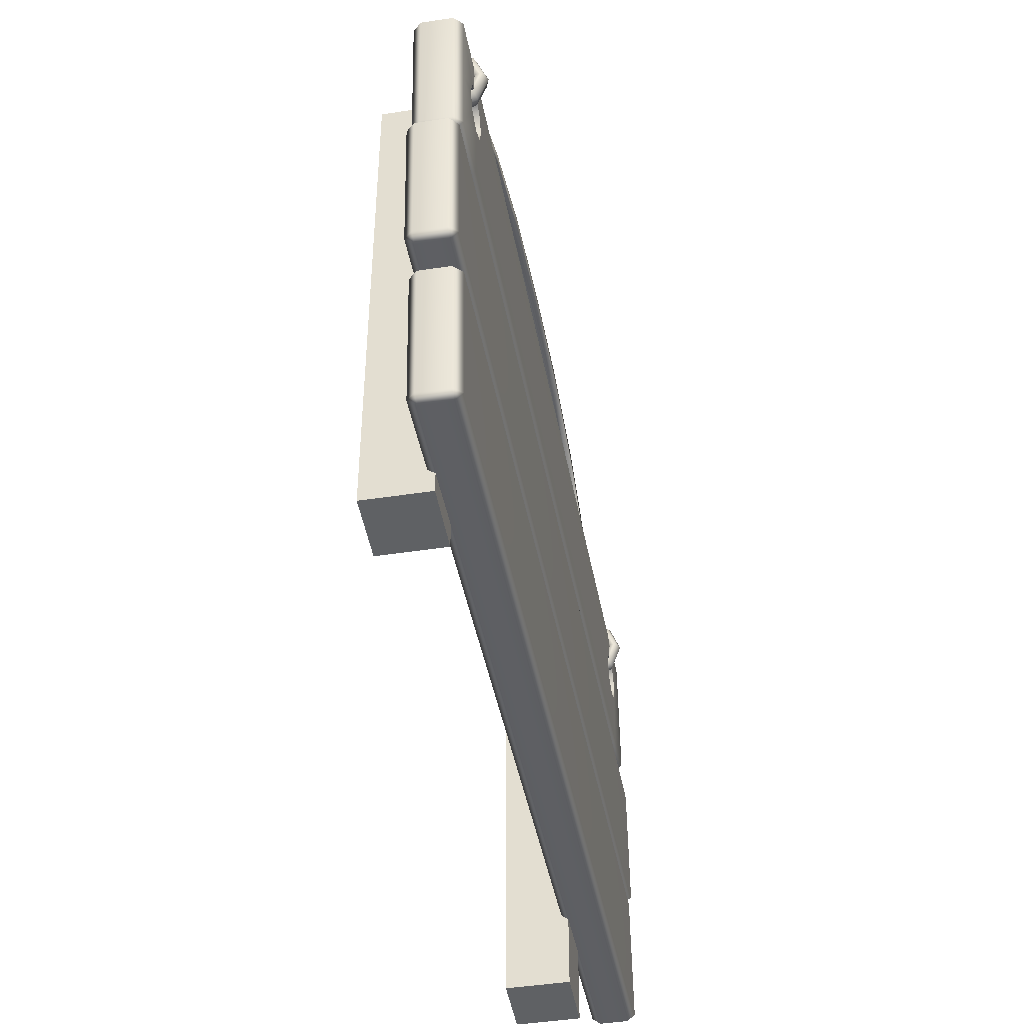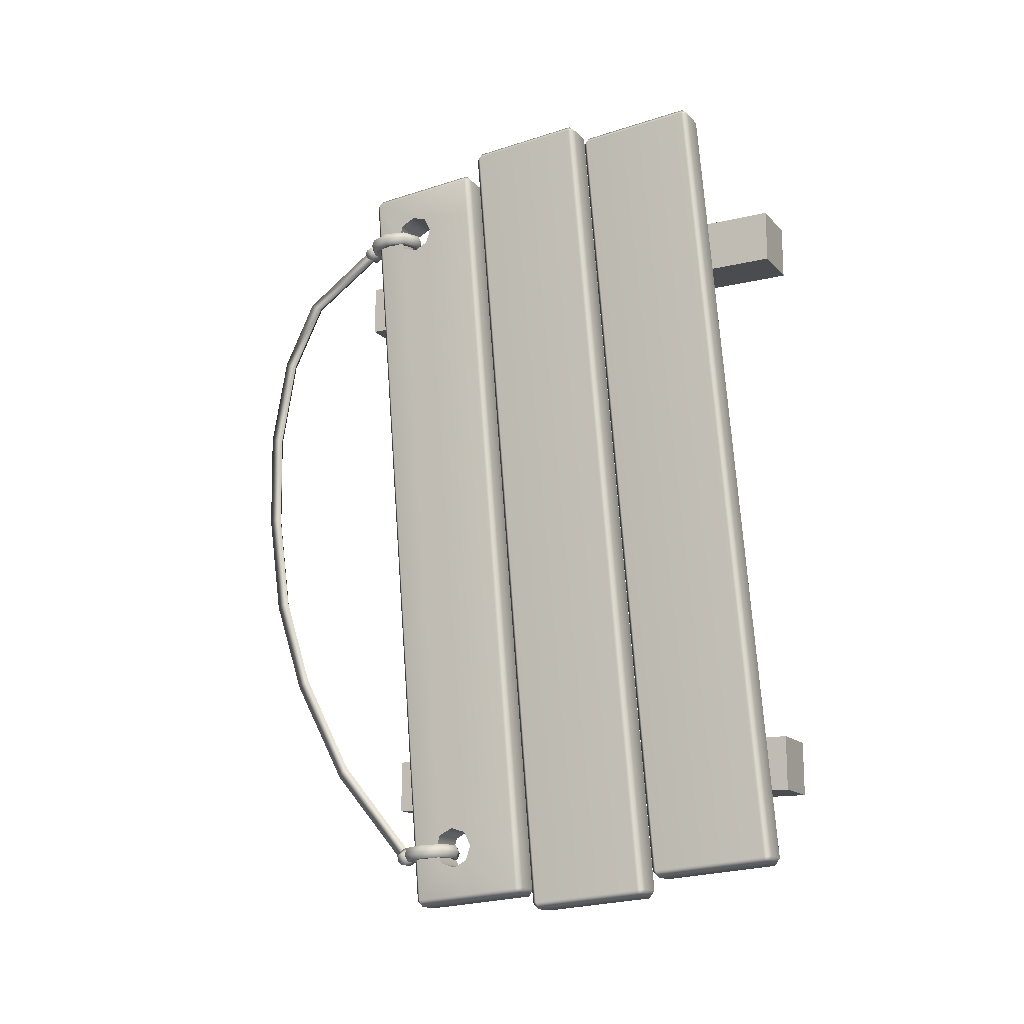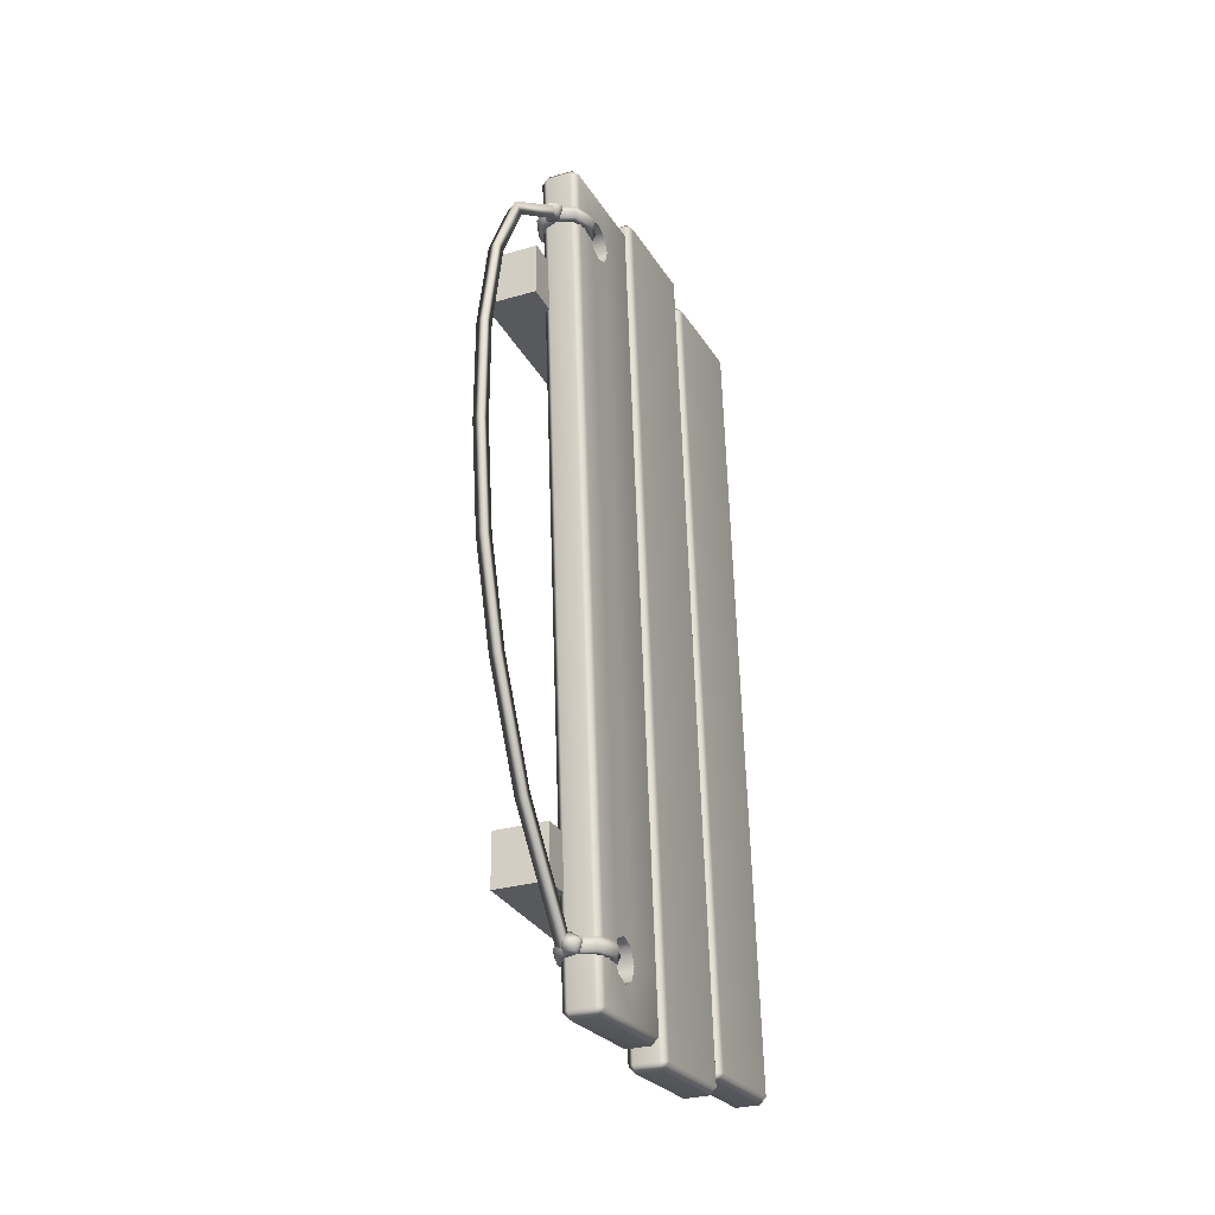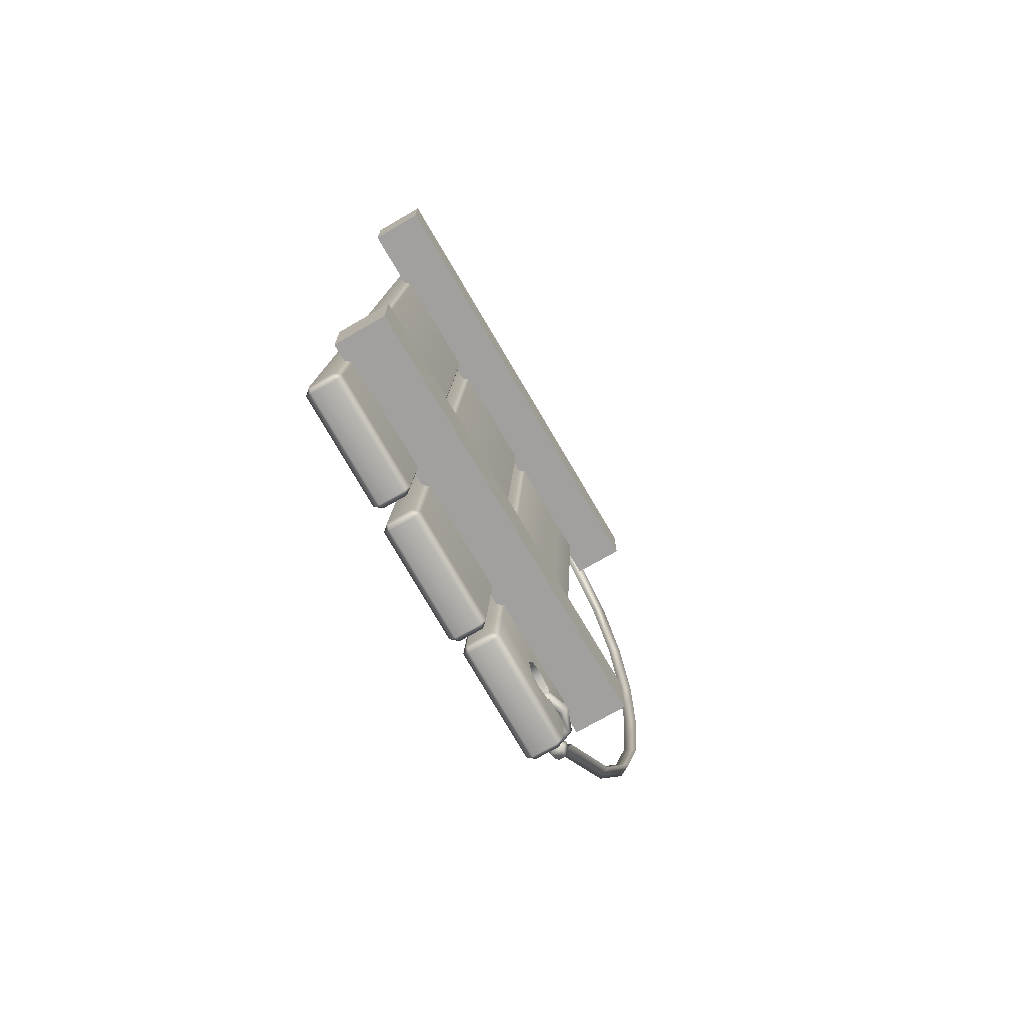
<metadata>
{"format":"obj","ext":"obj","renderer":"f3d","projection":"perspective","resolution":1024,"background":"white","views":[{"elev":-45.8,"azim":-170.0,"up":"+Y"},{"elev":-15.2,"azim":-63.1,"up":"+Z"},{"elev":-29.1,"azim":-156.6,"up":"+Z"},{"elev":-71.9,"azim":30.2,"up":"+Z"}]}
</metadata>
<code>
g default
v -0.1145 -12.87 6.283
v -0.1145 -12.87 5.151
v 1.017 -12.87 6.283
v 1.017 -12.87 5.151
v -0.1145 -12.87 -5.776
v -0.1145 -12.87 -6.907
v 1.017 -12.87 -5.776
v 1.017 -12.87 -6.907
v -0.6565 -5.351 8.574
v -0.6565 -5.482 8.44
v -0.133 -5.482 8.44
v -0.133 -5.351 8.574
v -0.133 -2.941 8.378
v -0.6565 -2.941 8.378
v -0.8003 -5.362 8.43
v -0.6565 -6.884 -8.8
v -0.133 -6.884 -8.8
v 0.01081 -5.362 8.43
v 0.01081 -2.952 8.235
v -0.6565 -2.832 8.225
v -0.133 -2.832 8.225
v -0.8003 -2.952 8.235
v -0.8003 -6.764 -8.809
v 0.01081 -6.764 -8.809
v -0.6565 -6.775 -8.953
v -0.133 -6.775 -8.953
v 0.01081 -4.354 -9.005
v 0.01081 -5.235 -8.314
v 0.01081 -5.537 -8.159
v 0.01081 -5.641 -7.836
v 0.01081 -5.486 -7.534
v 0.01081 -5.163 -7.43
v 0.01081 -4.006 6.808
v 0.01081 -4.308 6.962
v 0.01081 -4.412 7.285
v 0.01081 -4.257 7.587
v 0.01081 -3.934 7.691
v 0.01081 -3.632 7.536
v 0.01081 -3.528 7.213
v 0.01081 -3.683 6.912
v 0.01081 -4.862 -7.585
v 0.01081 -4.758 -7.908
v 0.01081 -4.912 -8.21
v -0.133 -4.234 -9.015
v -0.6565 -4.234 -9.015
v -0.8003 -4.354 -9.005
v -0.8003 -5.235 -8.314
v -0.8003 -4.912 -8.21
v -0.8003 -4.758 -7.908
v -0.8003 -4.862 -7.585
v -0.8003 -5.163 -7.43
v -0.8003 -4.006 6.808
v -0.8003 -3.683 6.912
v -0.8003 -3.528 7.213
v -0.8003 -3.632 7.536
v -0.8003 -3.934 7.691
v -0.8003 -4.257 7.587
v -0.8003 -4.412 7.285
v -0.8003 -4.308 6.962
v -0.8003 -5.486 -7.534
v -0.8003 -5.641 -7.836
v -0.8003 -5.537 -8.159
v -0.6565 -4.365 -9.149
v -0.133 -4.365 -9.149
v 0.01081 -5.629 -8.902
v -0.133 -5.64 -9.045
v -0.6565 -5.64 -9.045
v -0.8003 -5.629 -8.902
v -0.8003 -4.227 8.338
v -0.6565 -4.216 8.482
v -0.133 -4.216 8.482
v 0.01081 -4.227 8.338
v 0.01081 -4.274 -8.018
v -0.133 -4.154 -8.028
v -0.6565 -4.154 -8.028
v -0.8003 -4.274 -8.018
v -0.8003 -6.681 -7.797
v -0.6565 -6.801 -7.787
v -0.133 -6.801 -7.787
v 0.01081 -6.681 -7.797
v -0.8003 -3.024 7.352
v -0.6565 -2.904 7.342
v -0.133 -2.904 7.342
v 0.01081 -3.024 7.352
v -0.8003 -5.436 7.519
v -0.6565 -5.556 7.529
v -0.133 -5.556 7.529
v 0.01081 -5.436 7.519
v -0.6565 -8.181 9.27
v -0.8003 -8.192 9.126
v -0.6565 -8.324 9.137
v -0.6565 -5.67 8.921
v -0.8003 -5.802 8.932
v -0.6565 -5.79 9.075
v -0.6565 -9.792 -8.921
v -0.8003 -9.66 -8.932
v -0.6565 -9.672 -9.075
v -0.6565 -7.281 -9.27
v -0.8003 -7.27 -9.126
v -0.6565 -7.138 -9.137
v -0.133 -9.792 -8.921
v -0.133 -9.672 -9.075
v 0.01081 -9.66 -8.932
v 0.01081 -7.27 -9.126
v -0.133 -7.281 -9.27
v -0.133 -7.138 -9.137
v -0.133 -8.324 9.137
v 0.01081 -8.192 9.126
v -0.133 -8.181 9.27
v -0.133 -5.79 9.075
v 0.01081 -5.802 8.932
v -0.133 -5.67 8.921
v -0.6565 -11.11 9.042
v -0.8003 -11.12 8.899
v -0.6565 -11.24 8.908
v -0.6565 -8.578 8.692
v -0.8003 -8.698 8.702
v -0.6565 -8.686 8.845
v -0.6565 -12.64 -8.331
v -0.8003 -12.52 -8.341
v -0.6565 -12.53 -8.484
v -0.6565 -10.11 -8.682
v -0.8003 -10.1 -8.538
v -0.6565 -9.979 -8.548
v -0.133 -12.64 -8.331
v -0.133 -12.53 -8.484
v 0.01081 -12.52 -8.341
v 0.01081 -10.1 -8.538
v -0.133 -10.11 -8.682
v -0.133 -9.979 -8.548
v -0.133 -11.24 8.908
v 0.01081 -11.12 8.899
v -0.133 -11.11 9.042
v -0.133 -8.686 8.845
v 0.01081 -8.698 8.702
v -0.133 -8.578 8.692
v -0.8003 -6.632 -7.185
v -0.6565 -6.751 -7.168
v -0.133 -6.757 -7.246
v 0.01081 -6.639 -7.277
v 0.01081 -4.231 -7.496
v -0.133 -4.111 -7.5
v -0.6565 -4.11 -7.491
v -0.8003 -4.23 -7.477
v -0.8003 -3.068 6.809
v -0.6565 -2.949 6.795
v -0.133 -2.95 6.781
v 0.01081 -3.069 6.794
v -0.8003 -5.482 6.959
v -0.6565 -5.602 6.97
v -0.133 -5.603 6.96
v 0.01081 -5.487 6.896
v -0.1329 -4.157 -7.964
v -0.02274 -4.446 -7.947
v -0.1329 -4.736 -7.931
v -0.3989 -4.855 -7.924
v -0.6649 -4.736 -7.931
v -0.7751 -4.446 -7.947
v -0.6649 -4.157 -7.964
v -0.3989 -4.037 -7.971
v -0.09019 -4.118 -8.112
v 0.03771 -4.454 -8.093
v -0.09019 -4.79 -8.073
v -0.3989 -4.93 -8.065
v -0.7077 -4.79 -8.073
v -0.8356 -4.454 -8.093
v -0.7077 -4.118 -8.112
v -0.3989 -3.979 -8.12
v -0.004692 -4.025 -8.117
v 0.1586 -4.454 -8.093
v -0.004692 -4.884 -8.068
v -0.3989 -5.061 -8.057
v -0.7932 -4.884 -8.068
v -0.9565 -4.454 -8.093
v -0.7932 -4.025 -8.117
v -0.3989 -3.848 -8.128
v 0.03805 -3.97 -7.975
v 0.219 -4.446 -7.947
v 0.03805 -4.922 -7.92
v -0.3989 -5.119 -7.908
v -0.8359 -4.922 -7.92
v -1.017 -4.446 -7.947
v -0.8359 -3.97 -7.975
v -0.3989 -3.773 -7.986
v -0.004692 -4.009 -7.827
v 0.1586 -4.438 -7.802
v -0.004692 -4.867 -7.777
v -0.3989 -5.044 -7.767
v -0.7932 -4.867 -7.777
v -0.9565 -4.438 -7.802
v -0.7932 -4.009 -7.827
v -0.3989 -3.831 -7.837
v -0.09019 -4.102 -7.822
v 0.03771 -4.438 -7.802
v -0.09019 -4.774 -7.783
v -0.3989 -4.913 -7.775
v -0.7077 -4.774 -7.783
v -0.8356 -4.438 -7.802
v -0.7077 -4.102 -7.822
v -0.3989 -3.962 -7.83
v -0.242 -3.908 -7.951
v -0.3019 -3.919 -8.135
v -0.4959 -3.919 -8.135
v -0.5559 -3.908 -7.951
v -0.3989 -3.902 -7.837
v -0.1807 -3.79 -7.935
v -0.2641 -3.805 -8.191
v -0.5338 -3.805 -8.191
v -0.6171 -3.79 -7.935
v -0.3989 -3.781 -7.777
v -0.2128 -3.685 -7.95
v -0.2839 -3.698 -8.168
v -0.514 -3.698 -8.168
v -0.585 -3.685 -7.95
v -0.3989 -3.677 -7.815
v -0.2868 -3.592 -7.979
v -0.3296 -3.6 -8.111
v -0.4683 -3.6 -8.111
v -0.5111 -3.592 -7.979
v -0.3989 -3.588 -7.898
v -0.3989 -3.965 -7.999
v -0.3989 -3.556 -8.018
v -0.1329 -2.951 7.174
v -0.02274 -3.241 7.191
v -0.1329 -3.531 7.208
v -0.3989 -3.65 7.215
v -0.6649 -3.531 7.208
v -0.7751 -3.241 7.191
v -0.6649 -2.951 7.174
v -0.3989 -2.832 7.167
v -0.09019 -2.913 7.026
v 0.03771 -3.249 7.046
v -0.09019 -3.585 7.065
v -0.3989 -3.725 7.073
v -0.7077 -3.585 7.065
v -0.8356 -3.249 7.046
v -0.7077 -2.913 7.026
v -0.3989 -2.774 7.018
v -0.004692 -2.82 7.021
v 0.1586 -3.249 7.046
v -0.004692 -3.678 7.071
v -0.3989 -3.856 7.081
v -0.7932 -3.678 7.071
v -0.9565 -3.249 7.046
v -0.7932 -2.82 7.021
v -0.3989 -2.643 7.01
v 0.03805 -2.765 7.163
v 0.219 -3.241 7.191
v 0.03805 -3.717 7.218
v -0.3989 -3.914 7.23
v -0.8359 -3.717 7.218
v -1.017 -3.241 7.191
v -0.8359 -2.765 7.163
v -0.3989 -2.568 7.152
v -0.004692 -2.803 7.311
v 0.1586 -3.233 7.336
v -0.004692 -3.662 7.361
v -0.3989 -3.839 7.371
v -0.7932 -3.662 7.361
v -0.9565 -3.233 7.336
v -0.7932 -2.803 7.311
v -0.3989 -2.626 7.301
v -0.09019 -2.897 7.317
v 0.03771 -3.233 7.336
v -0.09019 -3.569 7.355
v -0.3989 -3.708 7.364
v -0.7077 -3.569 7.355
v -0.8356 -3.233 7.336
v -0.7077 -2.897 7.317
v -0.3989 -2.757 7.308
v -0.242 -2.703 7.188
v -0.3019 -2.714 7.003
v -0.4959 -2.714 7.003
v -0.5559 -2.703 7.188
v -0.3989 -2.697 7.301
v -0.1807 -2.585 7.203
v -0.2641 -2.6 6.947
v -0.5338 -2.6 6.947
v -0.6171 -2.585 7.203
v -0.3989 -2.576 7.361
v -0.2128 -2.48 7.188
v -0.2839 -2.493 6.97
v -0.514 -2.493 6.97
v -0.585 -2.48 7.188
v -0.3989 -2.472 7.323
v -0.2868 -2.387 7.159
v -0.3296 -2.395 7.028
v -0.4683 -2.395 7.028
v -0.5111 -2.387 7.159
v -0.3989 -2.383 7.241
v -0.3989 -2.76 7.14
v -0.3989 -2.351 7.121
v -0.4852 -2.696 6.995
v -0.4852 -2.468 7.177
v -0.4542 -0.06137 4.555
v -0.4542 -0.3236 4.473
v -0.2394 -2.583 7.085
v -0.2084 -0.1934 4.512
v -0.3922 -0.7 -3.816
v -0.1463 -0.817 -3.731
v -0.1153 -3.745 -8.015
v -0.3612 -3.681 -8.15
v -0.3922 -0.934 -3.646
v -0.3612 -3.808 -7.879
v -0.4232 0.2765 0.4593
v -0.1773 0.1349 0.4698
v -0.4232 -0.006912 0.4821
v -0.4389 0.3037 2.593
v -0.439 0.01886 2.554
v -0.1931 0.1613 2.573
v -0.4061 -0.02897 -1.78
v -0.4061 -0.2955 -1.671
v -0.1602 -0.1622 -1.726
v -0.4678 -0.7929 6.025
v -0.4678 -1.047 5.894
v -0.222 -0.9199 5.959
v -0.3765 -1.896 -6.059
v -0.3764 -2.082 -5.838
v -0.1306 -1.989 -5.949
v 1.017 -3.446 -5.776
v -0.1145 -3.446 -5.776
v -0.1145 -3.446 -6.907
v 1.017 -3.446 -6.907
v 1.017 -2.462 5.151
v -0.1145 -2.462 5.151
v -0.1145 -2.462 6.283
v 1.017 -2.462 6.283
g pCube75
f 1 2 4 3
f 321 322 6 5
f 5 6 8 7
f 322 323 8 6
f 320 321 5 7
f 9 10 11 12
f 70 71 13 14
f 9 15 10
f 11 10 86 87
f 11 18 12
f 71 72 19 13
f 20 14 13 21
f 69 70 14 22
f 10 15 85 86
f 87 88 18 11
f 16 25 26 17
f 13 19 21
f 146 147 142 143
f 20 22 14
f 16 23 25
f 17 26 24
f 66 67 63 64
f 65 66 64 27
f 141 142 147 148
f 145 146 143 144
f 63 45 44 64
f 67 68 46 63
f 27 64 44
f 63 46 45
f 42 41 50 49
f 43 42 49 48
f 41 32 51 50
f 28 43 48 47
f 32 31 60 51
f 29 28 47 62
f 31 30 61 60
f 30 29 62 61
f 39 38 55 54
f 40 39 54 53
f 38 37 56 55
f 33 40 53 52
f 37 36 57 56
f 34 33 52 59
f 36 35 58 57
f 35 34 59 58
f 24 26 66 65
f 25 67 66 26
f 25 23 68 67
f 15 9 70 69
f 12 71 70 9
f 12 18 72 71
f 85 15 57 58
f 27 44 74 73
f 75 74 44 45
f 76 75 45 46
f 49 76 46 48
f 68 23 62 47
f 78 77 23 16
f 79 78 16 17
f 17 24 80 79
f 23 77 61 62
f 68 47 48 46
f 22 20 82 81
f 20 21 83 82
f 84 83 21 19
f 50 53 145 144
f 86 85 149 150
f 87 86 150 151
f 151 152 88 87
f 22 81 54 55
f 56 69 22 55
f 57 15 69 56
f 60 59 52 51
f 51 52 53 50
f 59 149 85 58
f 84 19 38 39
f 80 24 29 30
f 33 32 41 40
f 72 37 38 19
f 18 88 35 36
f 72 18 36 37
f 27 73 42 43
f 28 65 27 43
f 29 24 65 28
f 34 31 32 33
f 35 88 152 34
f 40 41 141 148
f 89 91 107 109
f 90 89 94 93
f 91 90 96 95
f 92 94 110 112
f 93 92 100 99
f 95 97 102 101
f 97 96 99 98
f 98 100 106 105
f 101 103 108 107
f 103 102 105 104
f 104 106 112 111
f 109 108 111 110
f 90 93 99 96
f 97 98 105 102
f 103 104 111 108
f 109 110 94 89
f 92 112 106 100
f 107 91 95 101
f 89 90 91
f 92 93 94
f 95 96 97
f 98 99 100
f 101 102 103
f 104 105 106
f 107 108 109
f 110 111 112
f 113 115 131 133
f 114 113 118 117
f 115 114 120 119
f 116 118 134 136
f 117 116 124 123
f 119 121 126 125
f 121 120 123 122
f 122 124 130 129
f 125 127 132 131
f 127 126 129 128
f 128 130 136 135
f 133 132 135 134
f 114 117 123 120
f 121 122 129 126
f 127 128 135 132
f 133 134 118 113
f 116 136 130 124
f 131 115 119 125
f 113 114 115
f 116 117 118
f 119 120 121
f 122 123 124
f 125 126 127
f 128 129 130
f 131 132 133
f 134 135 136
f 61 77 137 60
f 138 137 77 78
f 139 138 78 79
f 79 80 140 139
f 31 140 80 30
f 141 41 42 73
f 73 74 142 141
f 143 142 74 75
f 144 143 75 76
f 50 144 76 49
f 145 53 54 81
f 81 82 146 145
f 82 83 147 146
f 148 147 83 84
f 40 148 84 39
f 60 137 149 59
f 150 149 137 138
f 151 150 138 139
f 139 140 152 151
f 34 152 140 31
f 154 153 161 162
f 155 154 162 163
f 156 155 163 164
f 157 156 164 165
f 158 157 165 166
f 159 158 166 167
f 160 159 167 168
f 153 160 168 161
f 162 161 169 170
f 163 162 170 171
f 164 163 171 172
f 165 164 172 173
f 166 165 173 174
f 167 166 174 175
f 168 167 175 176
f 161 168 176 169
f 170 169 177 178
f 171 170 178 179
f 172 171 179 180
f 173 172 180 181
f 174 173 181 182
f 175 174 182 183
f 176 175 183 184
f 169 176 184 177
f 178 177 185 186
f 179 178 186 187
f 180 179 187 188
f 181 180 188 189
f 182 181 189 190
f 183 182 190 191
f 184 183 191 192
f 177 184 192 185
f 186 185 193 194
f 187 186 194 195
f 188 187 195 196
f 189 188 196 197
f 190 189 197 198
f 191 190 198 199
f 192 191 199 200
f 185 192 200 193
f 194 193 153 154
f 195 194 154 155
f 196 195 155 156
f 197 196 156 157
f 198 197 157 158
f 199 198 158 159
f 200 199 159 160
f 193 200 160 153
f 201 202 207 206
f 202 203 208 207
f 203 204 209 208
f 204 205 210 209
f 205 201 206 210
f 206 207 212 211
f 207 208 213 212
f 208 209 214 213
f 209 210 215 214
f 210 206 211 215
f 211 212 217 216
f 212 213 218 217
f 213 214 219 218
f 214 215 220 219
f 215 211 216 220
f 202 201 221
f 203 202 221
f 204 203 221
f 205 204 221
f 201 205 221
f 216 217 222
f 217 218 222
f 218 219 222
f 219 220 222
f 220 216 222
f 224 223 231 232
f 225 224 232 233
f 226 225 233 234
f 227 226 234 235
f 228 227 235 236
f 229 228 236 237
f 230 229 237 238
f 223 230 238 231
f 232 231 239 240
f 233 232 240 241
f 234 233 241 242
f 235 234 242 243
f 236 235 243 244
f 237 236 244 245
f 238 237 245 246
f 231 238 246 239
f 240 239 247 248
f 241 240 248 249
f 242 241 249 250
f 243 242 250 251
f 244 243 251 252
f 245 244 252 253
f 246 245 253 254
f 239 246 254 247
f 248 247 255 256
f 249 248 256 257
f 250 249 257 258
f 251 250 258 259
f 252 251 259 260
f 253 252 260 261
f 254 253 261 262
f 247 254 262 255
f 256 255 263 264
f 257 256 264 265
f 258 257 265 266
f 259 258 266 267
f 260 259 267 268
f 261 260 268 269
f 262 261 269 270
f 255 262 270 263
f 264 263 223 224
f 265 264 224 225
f 266 265 225 226
f 267 266 226 227
f 268 267 227 228
f 269 268 228 229
f 270 269 229 230
f 263 270 230 223
f 271 272 277 276
f 272 273 278 277
f 273 274 279 278
f 274 275 280 279
f 275 271 276 280
f 276 277 282 281
f 277 278 283 282
f 278 279 284 283
f 279 280 285 284
f 280 276 281 285
f 281 282 287 286
f 282 283 288 287
f 283 284 289 288
f 284 285 290 289
f 285 281 286 290
f 272 271 291
f 273 272 291
f 274 273 291
f 275 274 291
f 271 275 291
f 286 287 292
f 287 288 292
f 288 289 292
f 289 290 292
f 290 286 292
f 293 294 314 315
f 294 297 316 314
f 297 293 315 316
f 299 300 319 317
f 303 299 317 318
f 300 303 318 319
f 305 306 313 311
f 307 305 311 312
f 306 307 312 313
f 295 298 310 308
f 296 295 308 309
f 298 296 309 310
f 309 308 305 307
f 310 309 307 306
f 308 310 306 305
f 312 311 299 303
f 313 312 303 300
f 311 313 300 299
f 315 314 295 296
f 316 315 296 298
f 314 316 298 295
f 318 317 302 304
f 319 318 304 301
f 317 319 301 302
f 325 324 4 2
f 326 325 2 1
f 327 326 1 3
f 327 3 4 324
f 320 7 8 323
f 325 326 327 324
f 321 320 323 322

</code>
